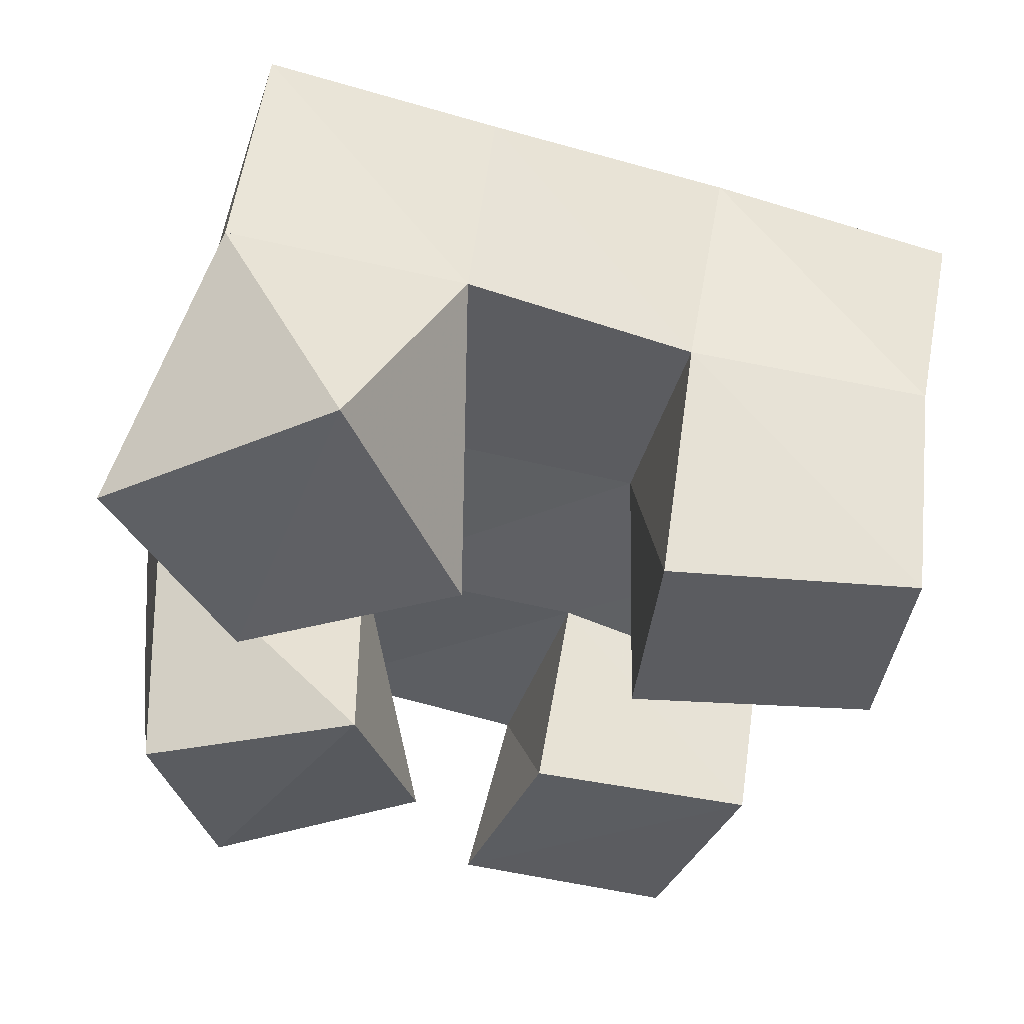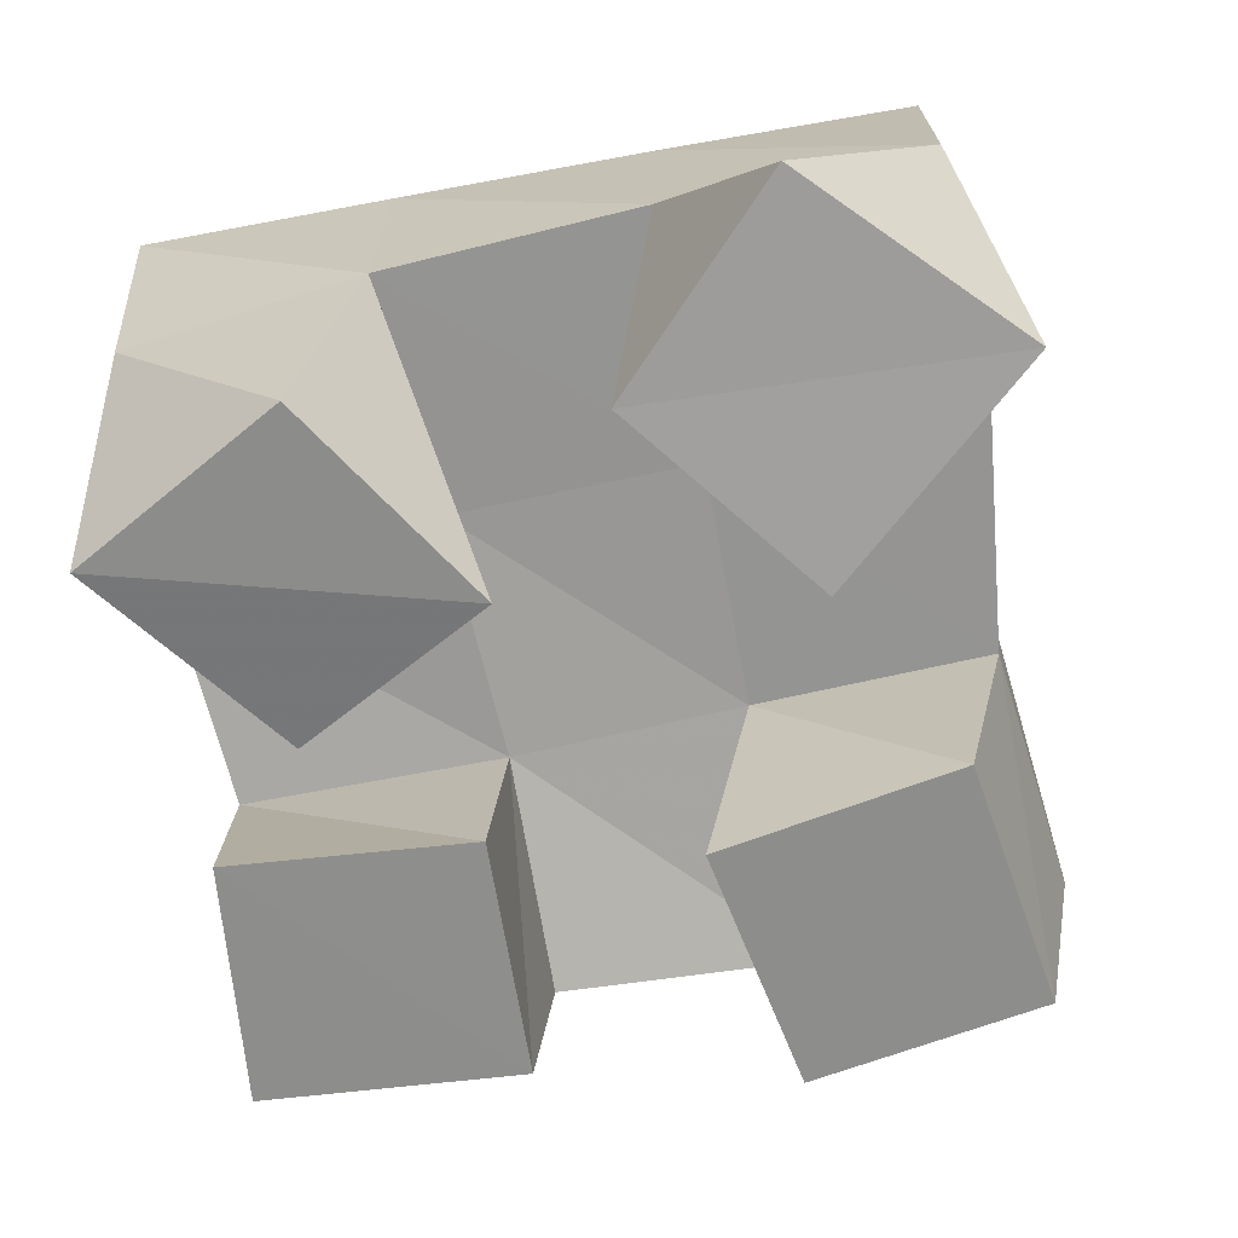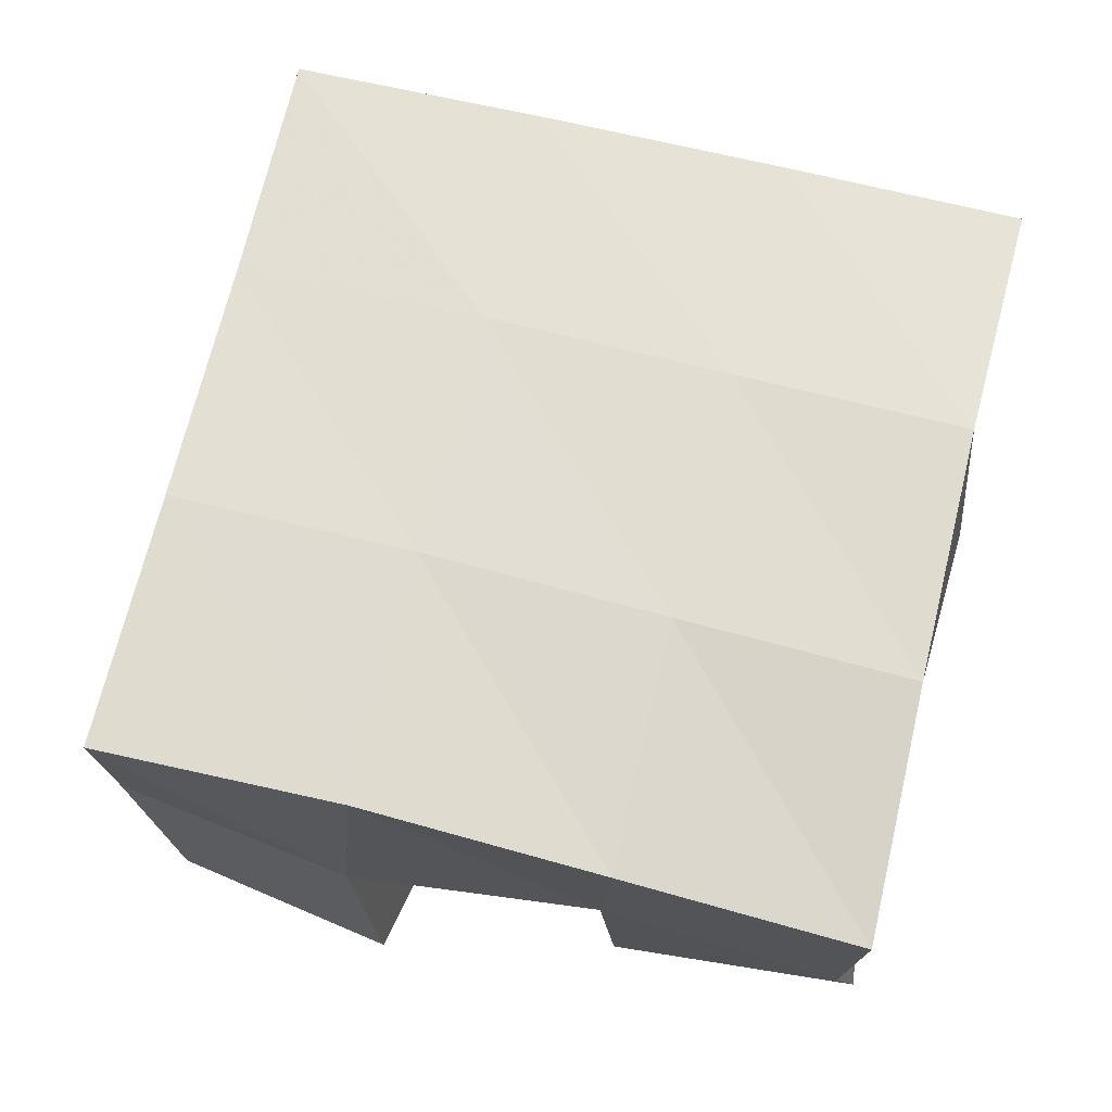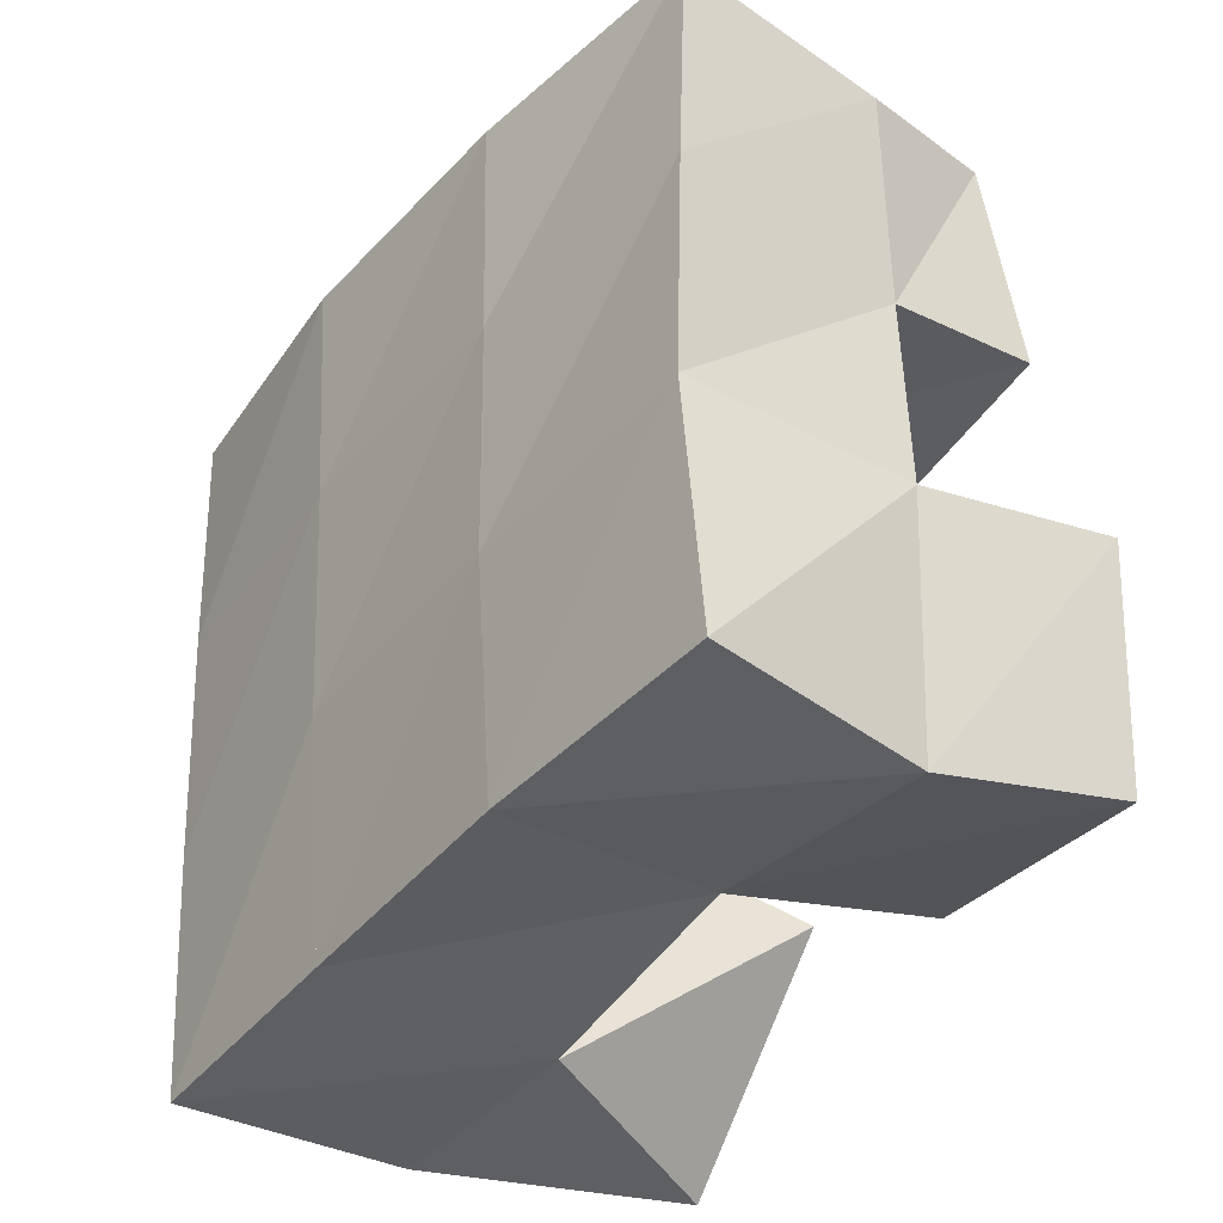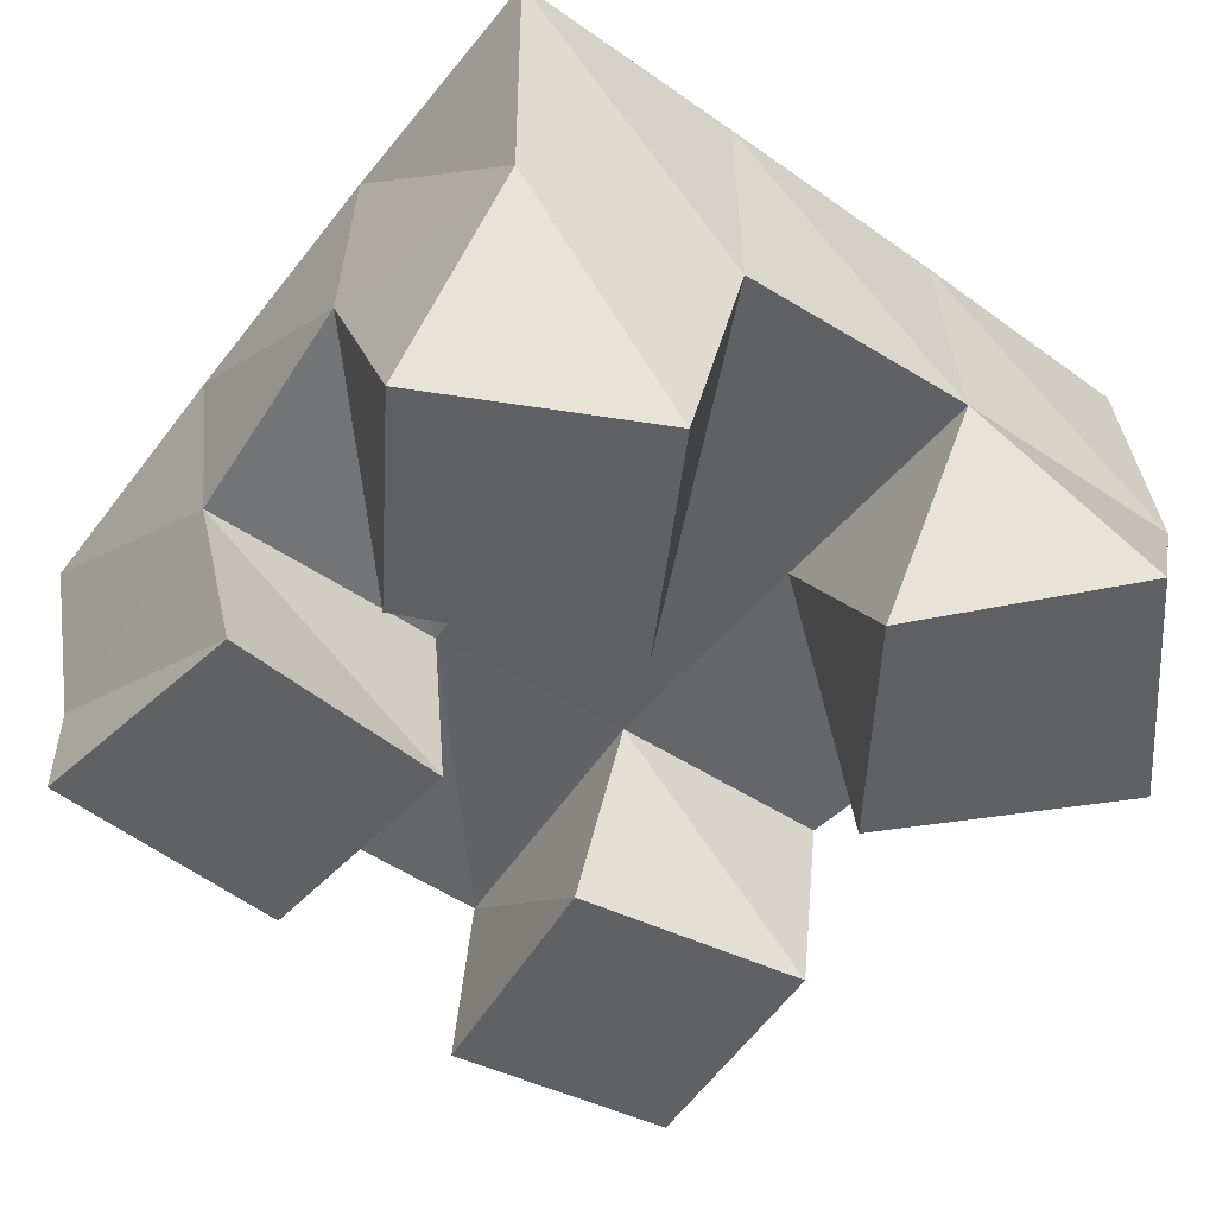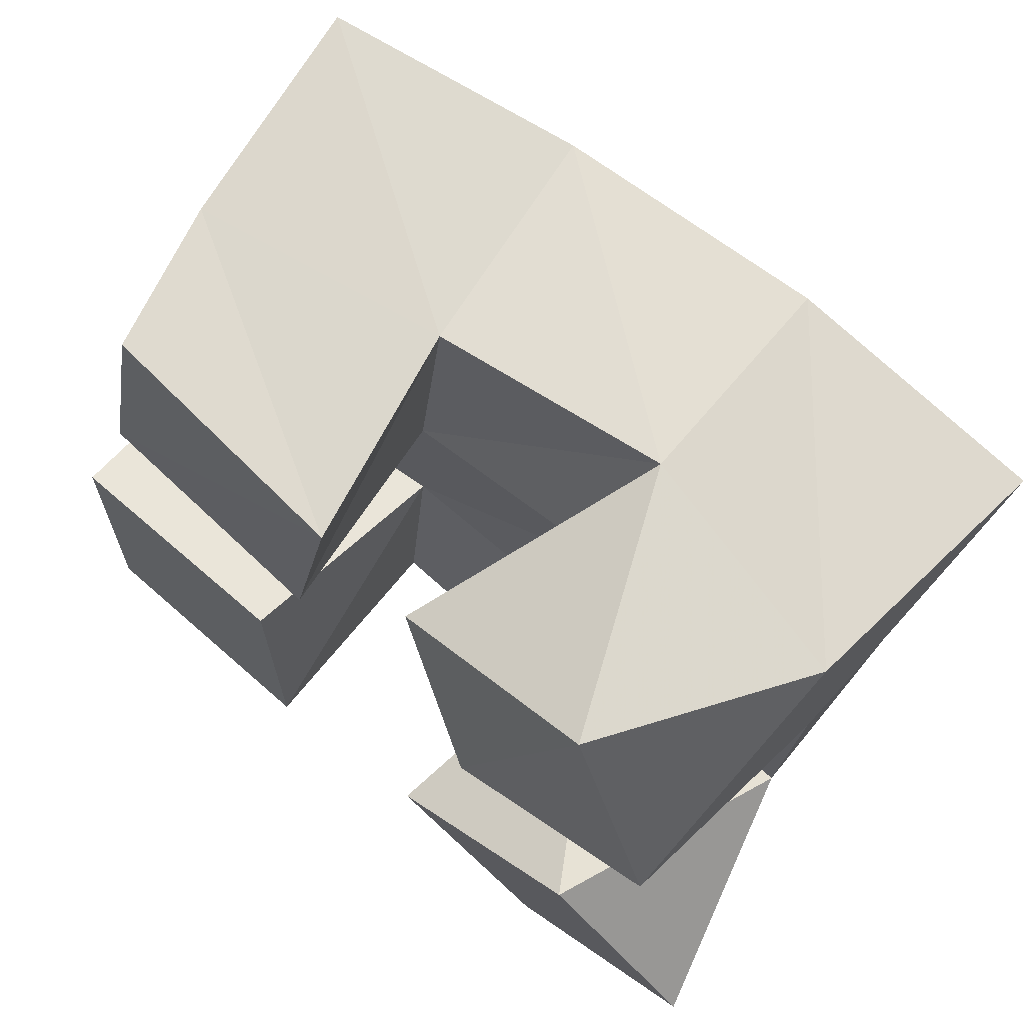
<metadata>
{"format":"obj","ext":"obj","renderer":"f3d","projection":"perspective","resolution":1024,"background":"white","views":[{"elev":-35.2,"azim":172.7,"up":"+Y"},{"elev":-64.4,"azim":109.1,"up":"+Y"},{"elev":61.9,"azim":-68.2,"up":"+Y"},{"elev":-30.5,"azim":-120.3,"up":"+Z"},{"elev":-48.5,"azim":59.6,"up":"+Y"},{"elev":65.5,"azim":42.0,"up":"+Z"}]}
</metadata>
<code>
v 3.896 0.1069 0.1015
v 3.876 0.1553 0.07583
v 3.868 0.1003 0.1403
v 3.883 0.1538 0.1274
v 3.851 0.1087 0.06988
v 3.827 0.1516 0.08089
v 3.823 0.1 0.1162
v 3.833 0.1524 0.1343
v 3.798 0.1003 0.188
v 3.79 0.1441 0.1879
v 3.809 0.1 0.2354
v 3.799 0.1426 0.2403
v 3.749 0.1 0.1968
v 3.744 0.1327 0.1948
v 3.76 0.1 0.2479
v 3.749 0.1309 0.2448
v 3.785 0.1 0.1024
v 3.779 0.1489 0.09331
v 3.783 0.1 0.1521
v 3.783 0.1498 0.1417
v 3.732 0.1 0.102
v 3.729 0.1433 0.09456
v 3.731 0.1 0.1502
v 3.729 0.1426 0.1457
v 3.887 0.1005 0.191
v 3.888 0.1502 0.1794
v 3.869 0.1012 0.2364
v 3.891 0.1441 0.2264
v 3.841 0.1 0.1709
v 3.84 0.1492 0.1834
v 3.824 0.1048 0.2137
v 3.845 0.1511 0.2376
v 3.869 0.2046 0.07689
v 3.878 0.2024 0.128
v 3.821 0.2002 0.08492
v 3.829 0.1998 0.1354
v 3.77 0.1958 0.09275
v 3.778 0.1949 0.1429
v 3.719 0.1884 0.0997
v 3.727 0.1878 0.1504
v 3.887 0.1999 0.1792
v 3.836 0.198 0.186
v 3.784 0.1918 0.1932
v 3.734 0.1825 0.2006
v 3.895 0.1968 0.2287
v 3.842 0.197 0.2346
v 3.79 0.1893 0.2419
v 3.74 0.177 0.2496
f 1 2 4
f 3 1 4
f 2 6 8
f 4 2 8
f 6 5 7
f 8 6 7
f 5 1 3
f 7 5 3
f 8 7 3
f 4 8 3
f 2 1 5
f 6 2 5
f 9 10 12
f 11 9 12
f 10 14 16
f 12 10 16
f 14 13 15
f 16 14 15
f 13 9 11
f 15 13 11
f 16 15 11
f 12 16 11
f 10 9 13
f 14 10 13
f 17 18 20
f 19 17 20
f 18 22 24
f 20 18 24
f 22 21 23
f 24 22 23
f 21 17 19
f 23 21 19
f 24 23 19
f 20 24 19
f 18 17 21
f 22 18 21
f 25 26 28
f 27 25 28
f 26 30 32
f 28 26 32
f 30 29 31
f 32 30 31
f 29 25 27
f 31 29 27
f 32 31 27
f 28 32 27
f 26 25 29
f 30 26 29
f 2 33 34
f 4 2 34
f 33 35 36
f 34 33 36
f 35 6 8
f 36 35 8
f 6 2 4
f 8 6 4
f 36 8 4
f 34 36 4
f 33 2 6
f 35 33 6
f 6 35 36
f 8 6 36
f 35 37 38
f 36 35 38
f 37 18 20
f 38 37 20
f 18 6 8
f 20 18 8
f 38 20 8
f 36 38 8
f 35 6 18
f 37 35 18
f 18 37 38
f 20 18 38
f 37 39 40
f 38 37 40
f 39 22 24
f 40 39 24
f 22 18 20
f 24 22 20
f 40 24 20
f 38 40 20
f 37 18 22
f 39 37 22
f 4 34 41
f 26 4 41
f 34 36 42
f 41 34 42
f 36 8 30
f 42 36 30
f 8 4 26
f 30 8 26
f 42 30 26
f 41 42 26
f 34 4 8
f 36 34 8
f 8 36 42
f 30 8 42
f 36 38 43
f 42 36 43
f 38 20 10
f 43 38 10
f 20 8 30
f 10 20 30
f 43 10 30
f 42 43 30
f 36 8 20
f 38 36 20
f 20 38 43
f 10 20 43
f 38 40 44
f 43 38 44
f 40 24 14
f 44 40 14
f 24 20 10
f 14 24 10
f 44 14 10
f 43 44 10
f 38 20 24
f 40 38 24
f 26 41 45
f 28 26 45
f 41 42 46
f 45 41 46
f 42 30 32
f 46 42 32
f 30 26 28
f 32 30 28
f 46 32 28
f 45 46 28
f 41 26 30
f 42 41 30
f 30 42 46
f 32 30 46
f 42 43 47
f 46 42 47
f 43 10 12
f 47 43 12
f 10 30 32
f 12 10 32
f 47 12 32
f 46 47 32
f 42 30 10
f 43 42 10
f 10 43 47
f 12 10 47
f 43 44 48
f 47 43 48
f 44 14 16
f 48 44 16
f 14 10 12
f 16 14 12
f 48 16 12
f 47 48 12
f 43 10 14
f 44 43 14

</code>
